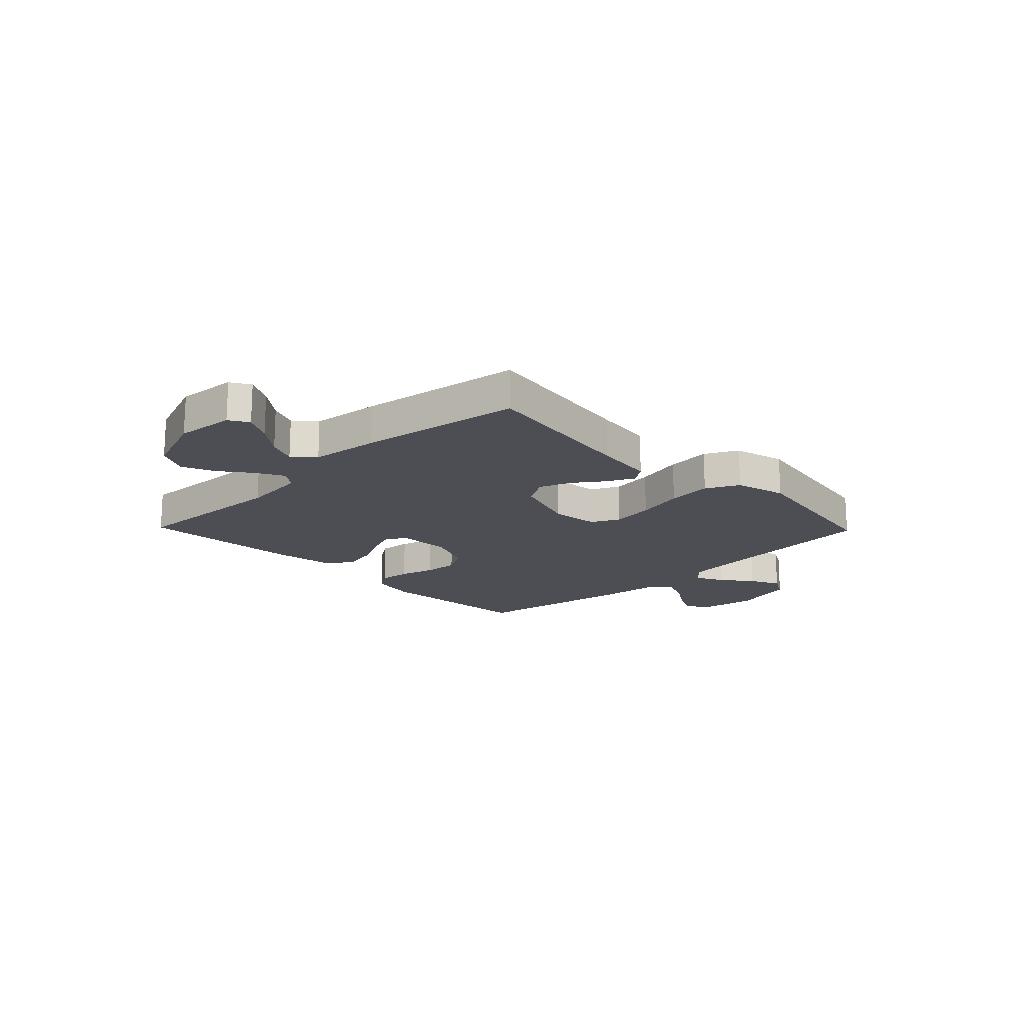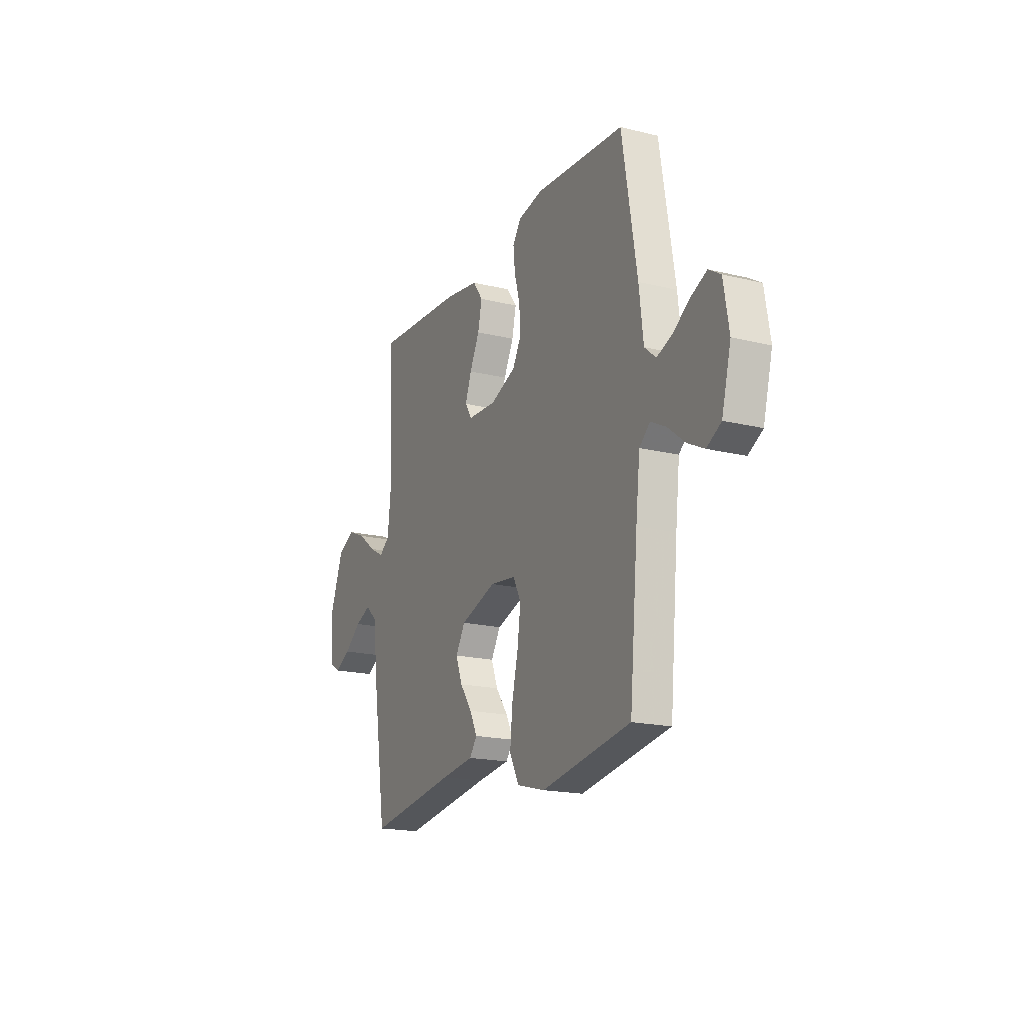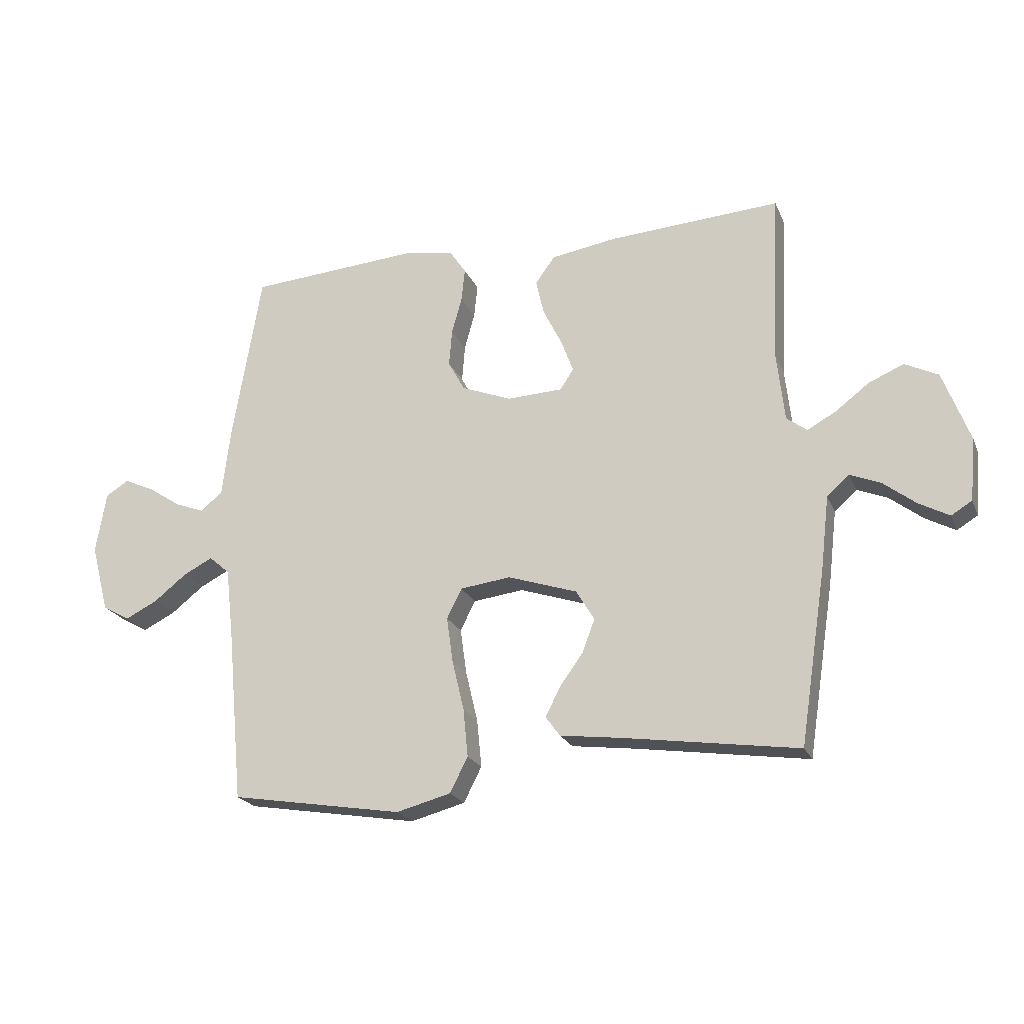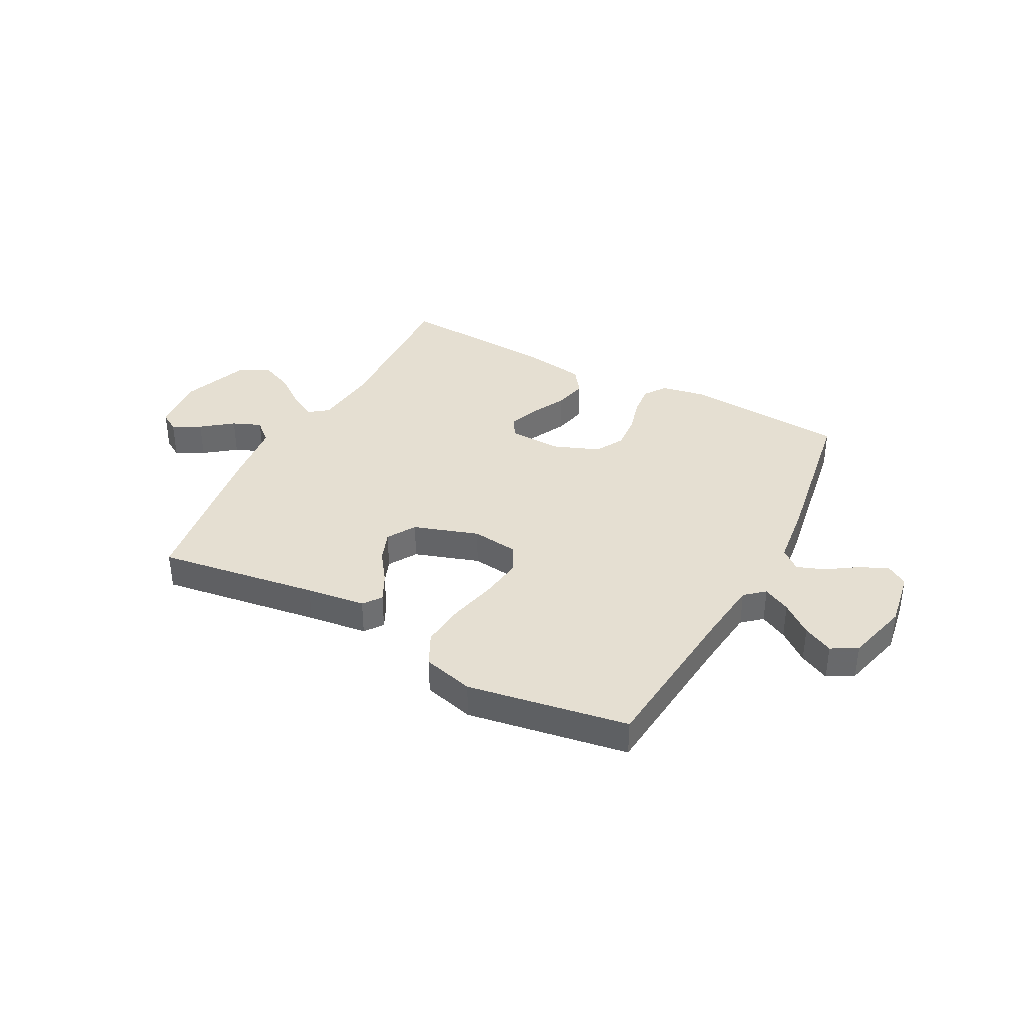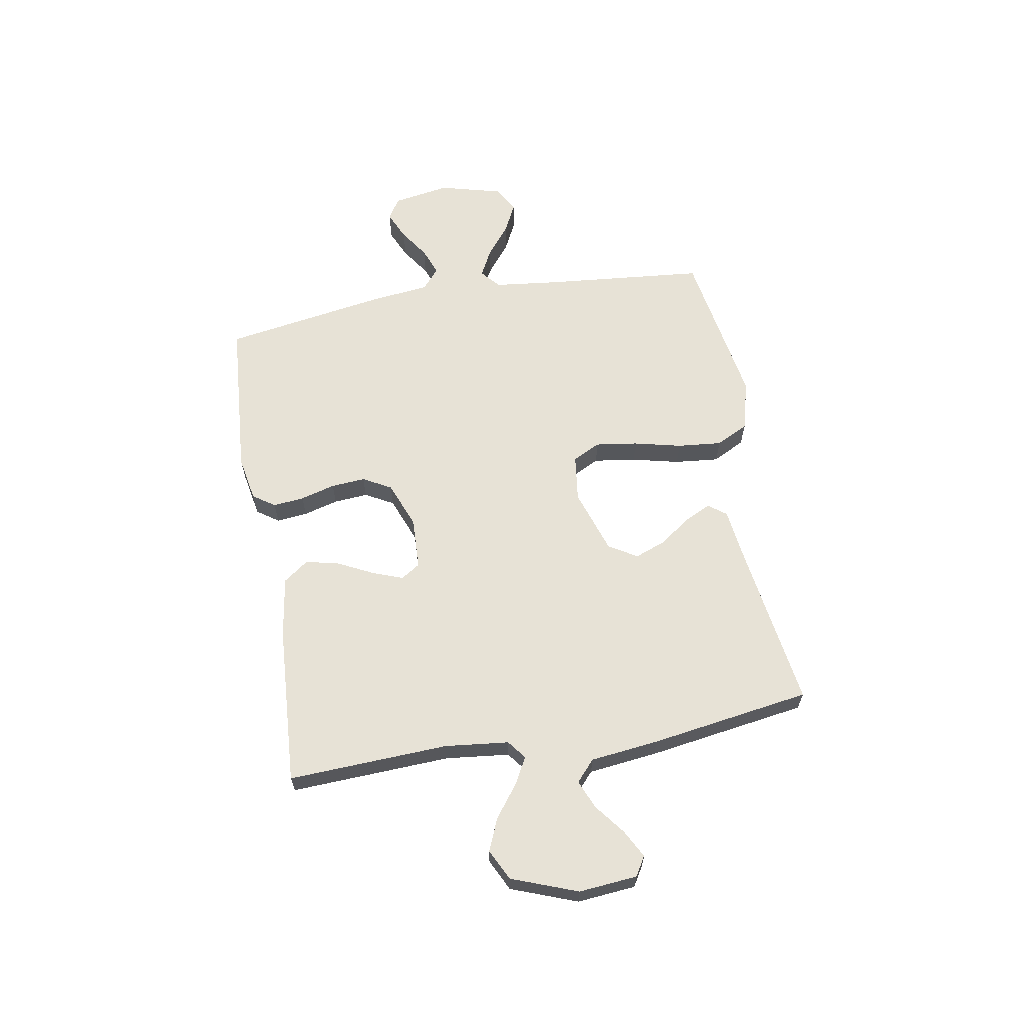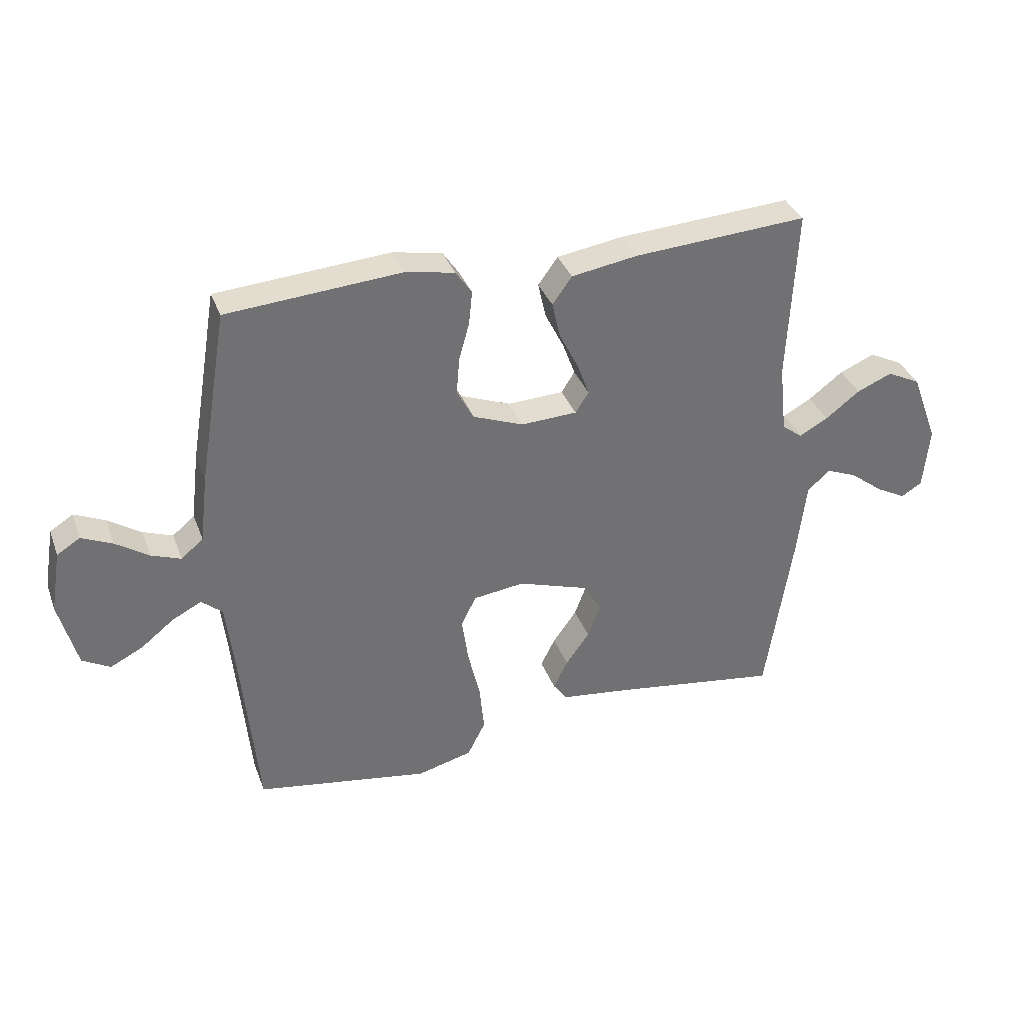
<metadata>
{"format":"obj","ext":"obj","renderer":"f3d","projection":"perspective","resolution":1024,"background":"white","views":[{"elev":-17.3,"azim":134.1,"up":"+Y"},{"elev":-18.5,"azim":-115.2,"up":"+Z"},{"elev":-21.7,"azim":18.6,"up":"+Z"},{"elev":37.5,"azim":-152.0,"up":"+Y"},{"elev":62.9,"azim":80.2,"up":"+Y"},{"elev":35.3,"azim":-19.0,"up":"+Z"}]}
</metadata>
<code>
v 0.5 0.07 -0.5
v 0.2 0.07 -0.456
v 0.09 0.07 -0.442
v 0.065 0.07 -0.408
v 0.09 0.07 -0.358
v 0.131 0.07 -0.301
v 0.153 0.07 -0.243
v 0.121 0.07 -0.19
v 0 0.07 -0.15
v -0.088 0.07 -0.161
v -0.114 0.07 -0.213
v -0.103 0.07 -0.292
v -0.082 0.07 -0.381
v -0.074 0.07 -0.464
v -0.105 0.07 -0.525
v -0.2 0.07 -0.55
v -0.5 0.07 -0.5
v -0.528 0.07 -0.2
v -0.542 0.07 -0.077
v -0.578 0.07 -0.046
v -0.629 0.07 -0.072
v -0.686 0.07 -0.117
v -0.742 0.07 -0.145
v -0.79 0.07 -0.118
v -0.821 0.07 0
v -0.803 0.07 0.107
v -0.763 0.07 0.132
v -0.71 0.07 0.108
v -0.653 0.07 0.07
v -0.602 0.07 0.051
v -0.564 0.07 0.083
v -0.55 0.07 0.2
v -0.5 0.07 0.5
v -0.2 0.07 0.522
v -0.115 0.07 0.506
v -0.087 0.07 0.465
v -0.093 0.07 0.407
v -0.111 0.07 0.342
v -0.116 0.07 0.278
v -0.087 0.07 0.225
v 0 0.07 0.191
v 0.097 0.07 0.195
v 0.12 0.07 0.231
v 0.099 0.07 0.288
v 0.066 0.07 0.354
v 0.052 0.07 0.416
v 0.086 0.07 0.463
v 0.2 0.07 0.481
v 0.5 0.07 0.5
v 0.486 0.07 0.2
v 0.499 0.07 0.081
v 0.534 0.07 0.054
v 0.584 0.07 0.081
v 0.643 0.07 0.126
v 0.704 0.07 0.152
v 0.762 0.07 0.123
v 0.808 0.07 0
v 0.798 0.07 -0.109
v 0.762 0.07 -0.131
v 0.71 0.07 -0.103
v 0.653 0.07 -0.059
v 0.6 0.07 -0.037
v 0.561 0.07 -0.072
v 0.546 0.07 -0.2
v 0.5 0 -0.5
v 0.2 0 -0.456
v 0.09 0 -0.442
v 0.065 0 -0.408
v 0.09 0 -0.358
v 0.131 0 -0.301
v 0.153 0 -0.243
v 0.121 0 -0.19
v 0 0 -0.15
v -0.088 0 -0.161
v -0.114 0 -0.213
v -0.103 0 -0.292
v -0.082 0 -0.381
v -0.074 0 -0.464
v -0.105 0 -0.525
v -0.2 0 -0.55
v -0.5 0 -0.5
v -0.528 0 -0.2
v -0.542 0 -0.077
v -0.578 0 -0.046
v -0.629 0 -0.072
v -0.686 0 -0.117
v -0.742 0 -0.145
v -0.79 0 -0.118
v -0.821 0 0
v -0.803 0 0.107
v -0.763 0 0.132
v -0.71 0 0.108
v -0.653 0 0.07
v -0.602 0 0.051
v -0.564 0 0.083
v -0.55 0 0.2
v -0.5 0 0.5
v -0.2 0 0.522
v -0.115 0 0.506
v -0.087 0 0.465
v -0.093 0 0.407
v -0.111 0 0.342
v -0.116 0 0.278
v -0.087 0 0.225
v 0 0 0.191
v 0.097 0 0.195
v 0.12 0 0.231
v 0.099 0 0.288
v 0.066 0 0.354
v 0.052 0 0.416
v 0.086 0 0.463
v 0.2 0 0.481
v 0.5 0 0.5
v 0.486 0 0.2
v 0.499 0 0.081
v 0.534 0 0.054
v 0.584 0 0.081
v 0.643 0 0.126
v 0.704 0 0.152
v 0.762 0 0.123
v 0.808 0 0
v 0.798 0 -0.109
v 0.762 0 -0.131
v 0.71 0 -0.103
v 0.653 0 -0.059
v 0.6 0 -0.037
v 0.561 0 -0.072
v 0.546 0 -0.2
f 63 64 1 2
f 58 59 60 61
f 58 61 62
f 57 58 62
f 56 57 62
f 53 54 55 56
f 52 53 56 62
f 51 52 62 63
f 47 48 49 50
f 47 50 51
f 44 45 46 47
f 43 44 47 51
f 42 43 51 63
f 35 36 37 38
f 35 38 39
f 34 35 39
f 31 32 33 34
f 31 34 39
f 30 31 39 40
f 26 27 28 29
f 26 29 30
f 25 26 30
f 24 25 30
f 21 22 23 24
f 20 21 24 30
f 19 20 30 40
f 15 16 17 18
f 12 13 14 15
f 11 12 15 18
f 10 11 18 19
f 3 4 5 6
f 3 6 7
f 2 3 7
f 63 2 7
f 41 42 63 7
f 40 41 7 8
f 9 10 19 40
f 8 9 40
f 66 65 128 127
f 125 124 123 122
f 126 125 122
f 126 122 121
f 126 121 120
f 120 119 118 117
f 126 120 117 116
f 127 126 116 115
f 114 113 112 111
f 115 114 111
f 111 110 109 108
f 115 111 108 107
f 127 115 107 106
f 102 101 100 99
f 103 102 99
f 103 99 98
f 98 97 96 95
f 103 98 95
f 104 103 95 94
f 93 92 91 90
f 94 93 90
f 94 90 89
f 94 89 88
f 88 87 86 85
f 94 88 85 84
f 104 94 84 83
f 82 81 80 79
f 79 78 77 76
f 82 79 76 75
f 83 82 75 74
f 70 69 68 67
f 71 70 67
f 71 67 66
f 71 66 127
f 71 127 106 105
f 72 71 105 104
f 104 83 74 73
f 104 73 72
f 1 65 66 2
f 2 66 67 3
f 3 67 68 4
f 4 68 69 5
f 5 69 70 6
f 6 70 71 7
f 7 71 72 8
f 8 72 73 9
f 9 73 74 10
f 10 74 75 11
f 11 75 76 12
f 12 76 77 13
f 13 77 78 14
f 14 78 79 15
f 15 79 80 16
f 16 80 81 17
f 17 81 82 18
f 18 82 83 19
f 19 83 84 20
f 20 84 85 21
f 21 85 86 22
f 22 86 87 23
f 23 87 88 24
f 24 88 89 25
f 25 89 90 26
f 26 90 91 27
f 27 91 92 28
f 28 92 93 29
f 29 93 94 30
f 30 94 95 31
f 31 95 96 32
f 32 96 97 33
f 33 97 98 34
f 34 98 99 35
f 35 99 100 36
f 36 100 101 37
f 37 101 102 38
f 38 102 103 39
f 39 103 104 40
f 40 104 105 41
f 41 105 106 42
f 42 106 107 43
f 43 107 108 44
f 44 108 109 45
f 45 109 110 46
f 46 110 111 47
f 47 111 112 48
f 48 112 113 49
f 49 113 114 50
f 50 114 115 51
f 51 115 116 52
f 52 116 117 53
f 53 117 118 54
f 54 118 119 55
f 55 119 120 56
f 56 120 121 57
f 57 121 122 58
f 58 122 123 59
f 59 123 124 60
f 60 124 125 61
f 61 125 126 62
f 62 126 127 63
f 63 127 128 64
f 64 128 65 1

</code>
